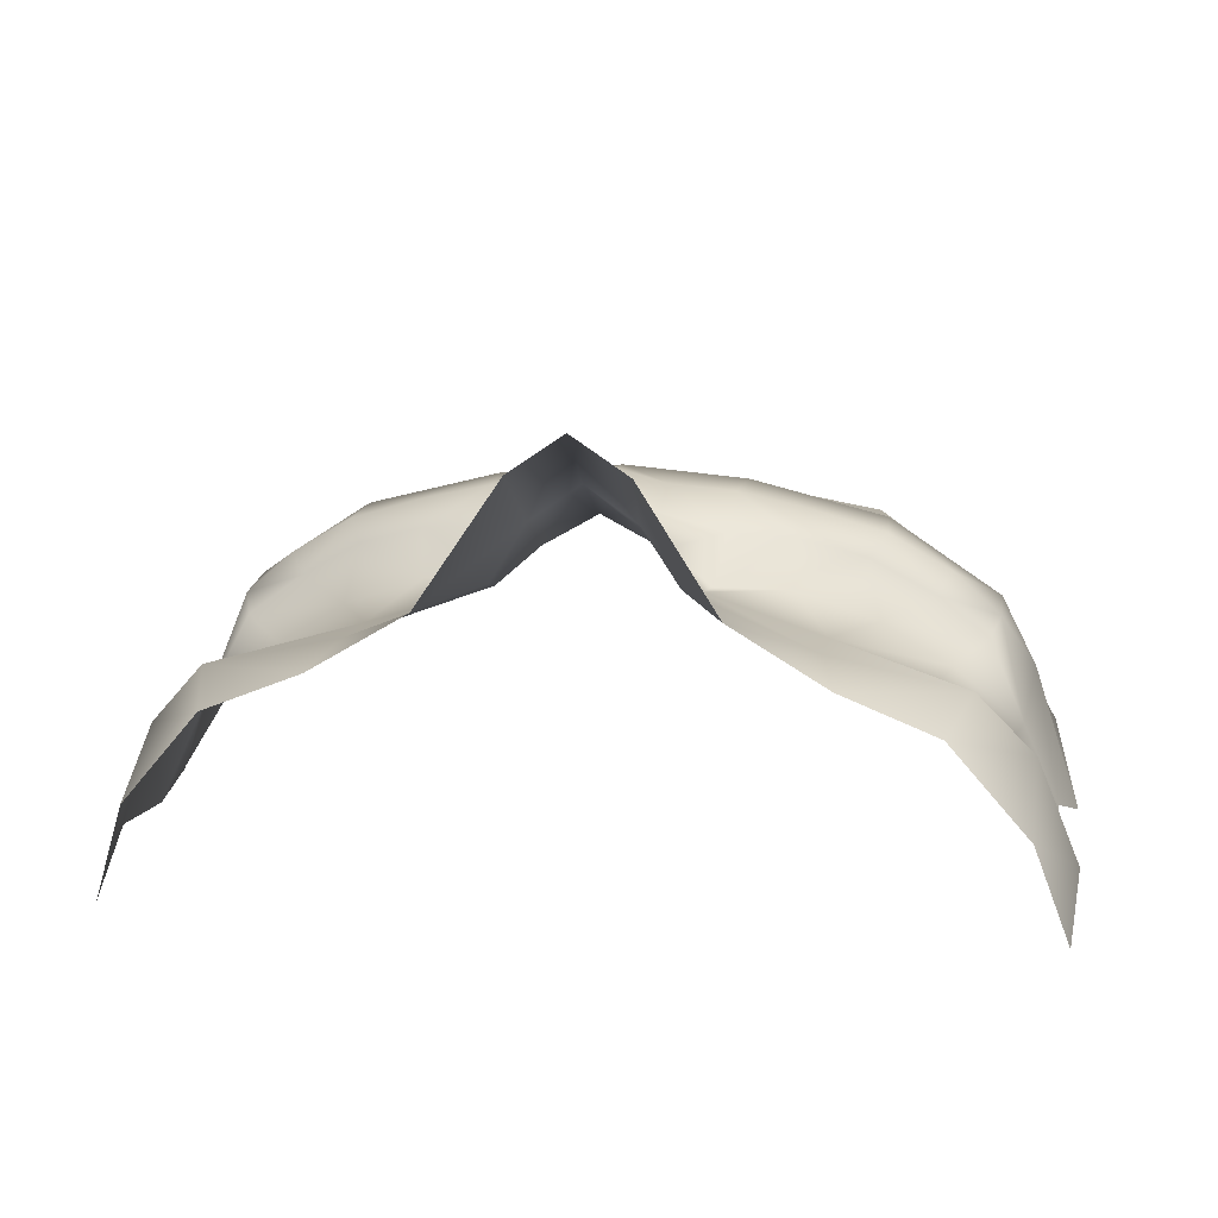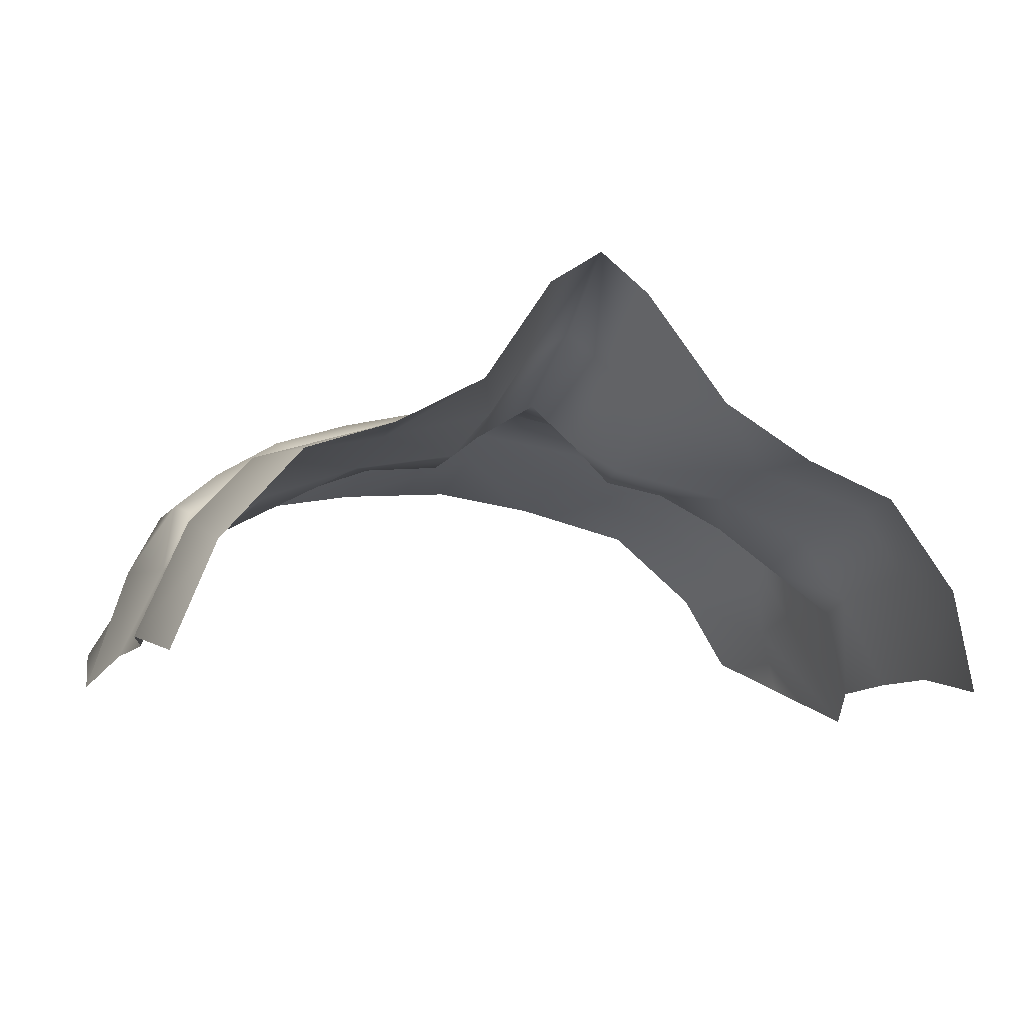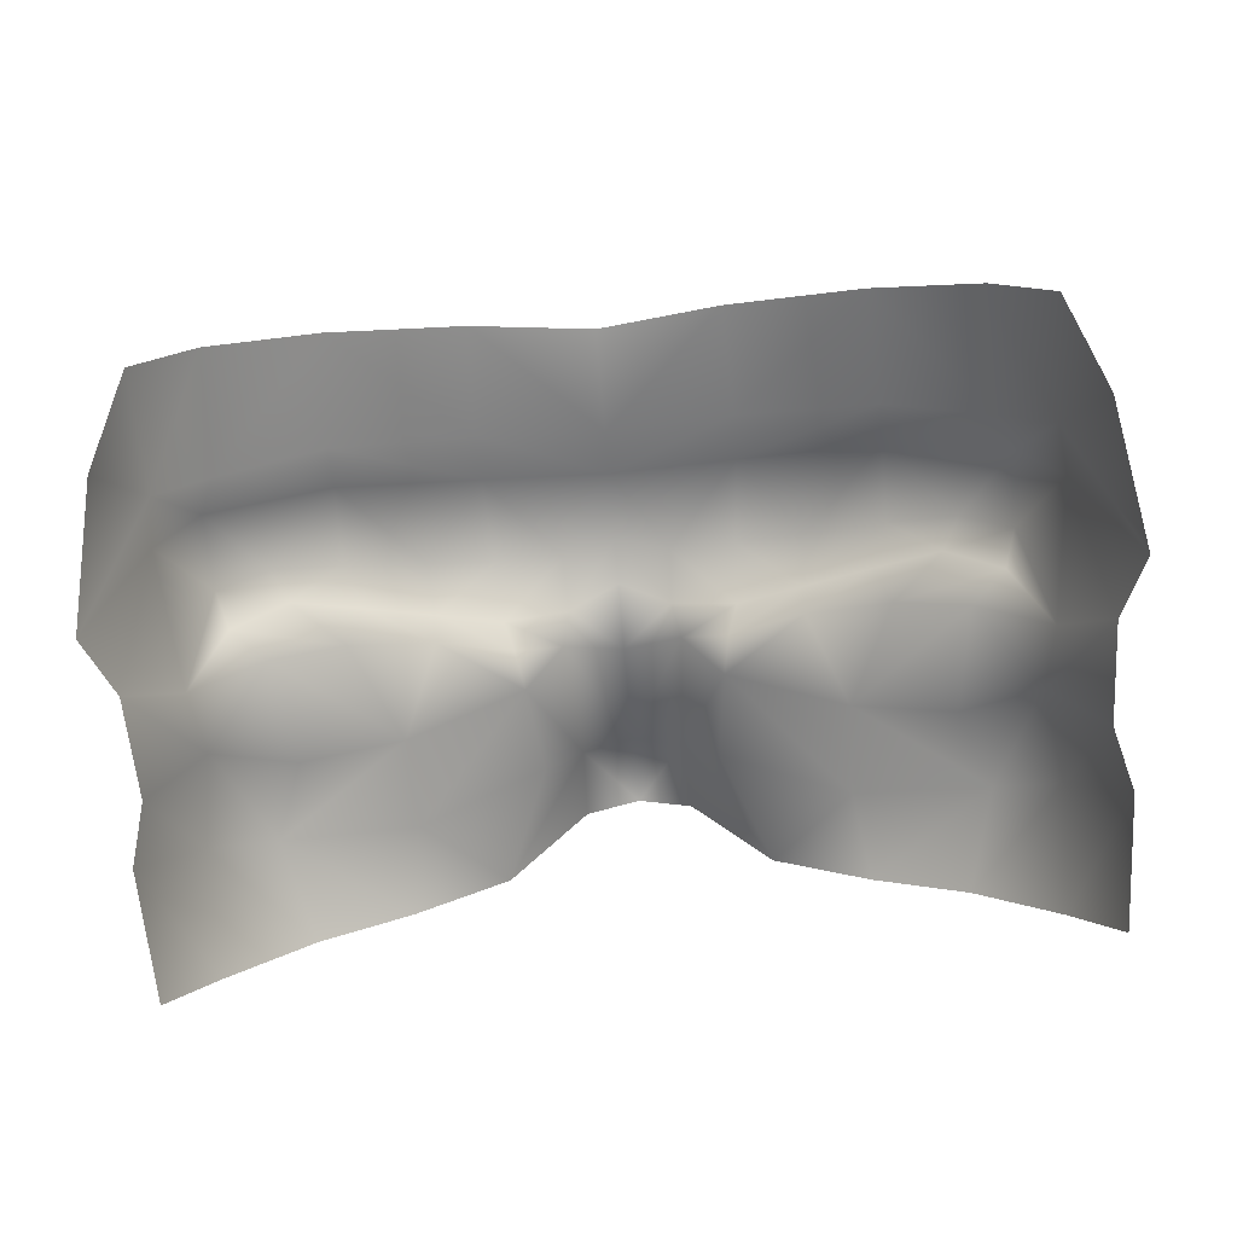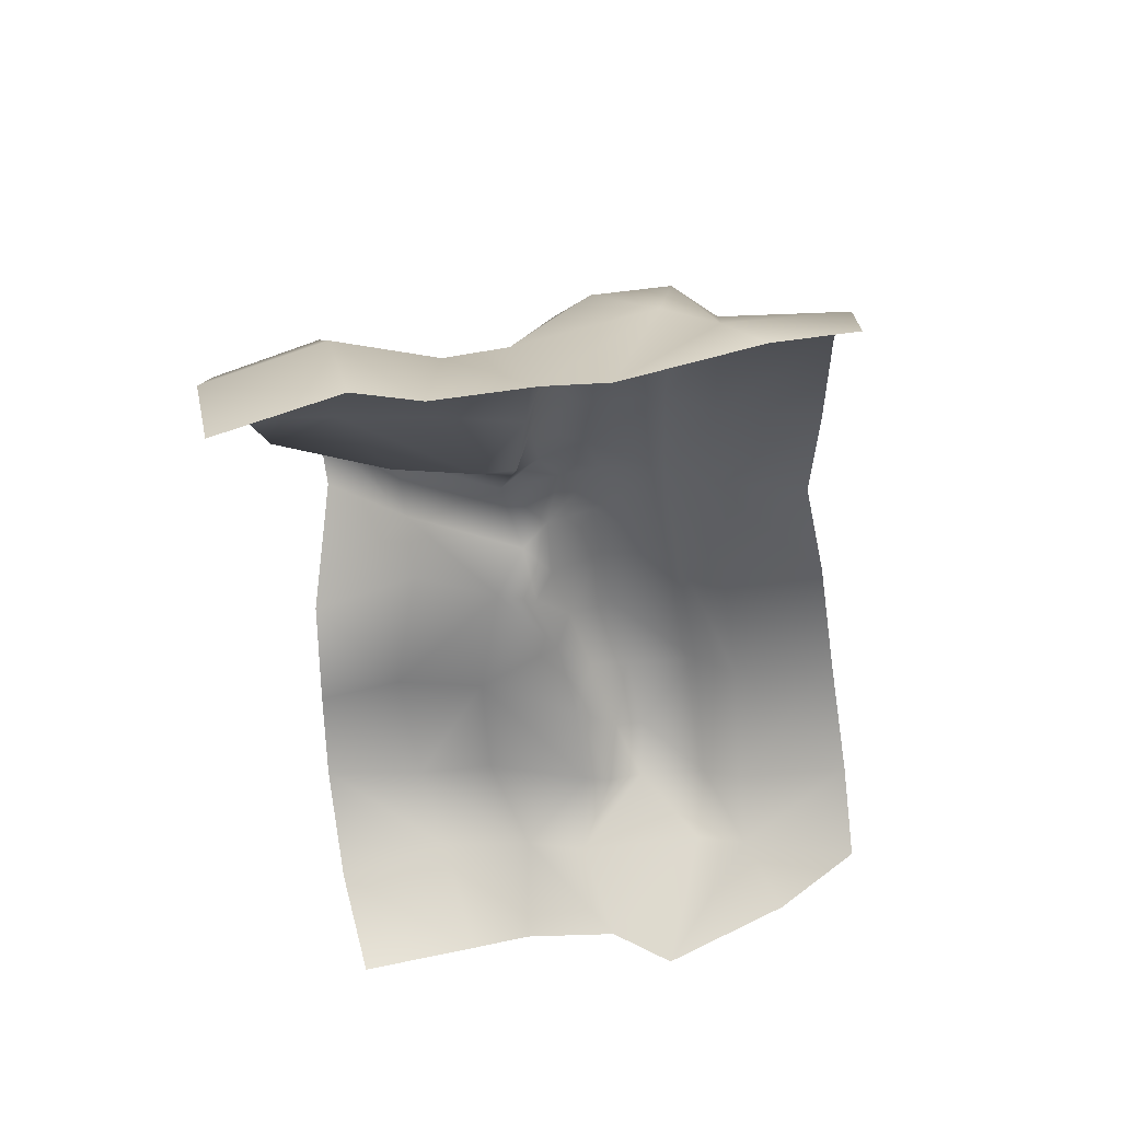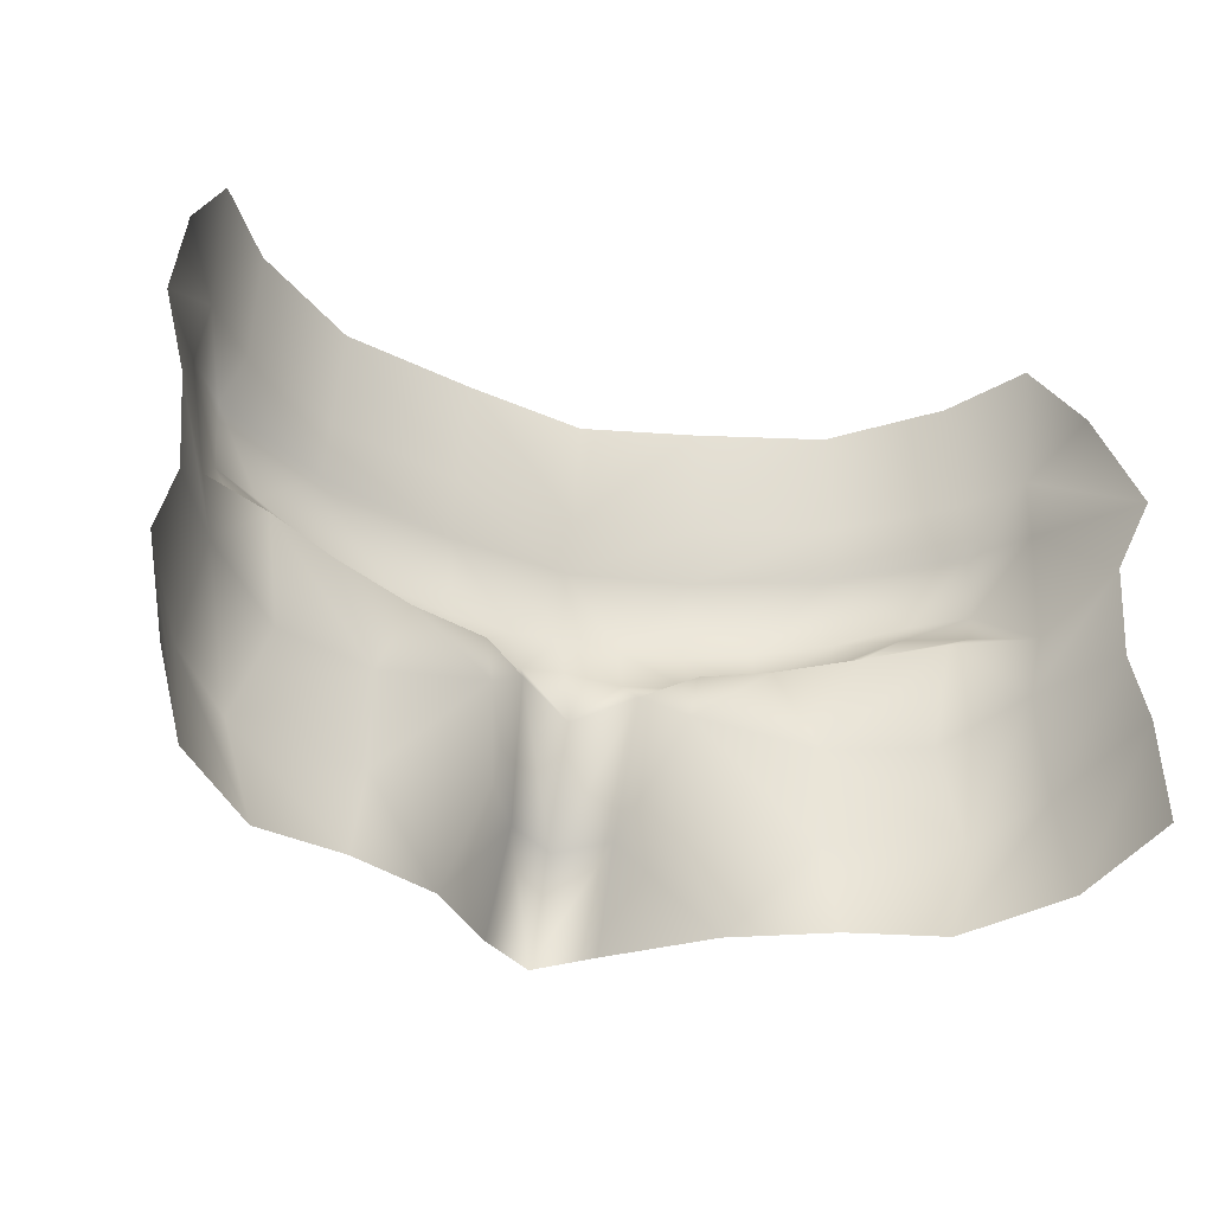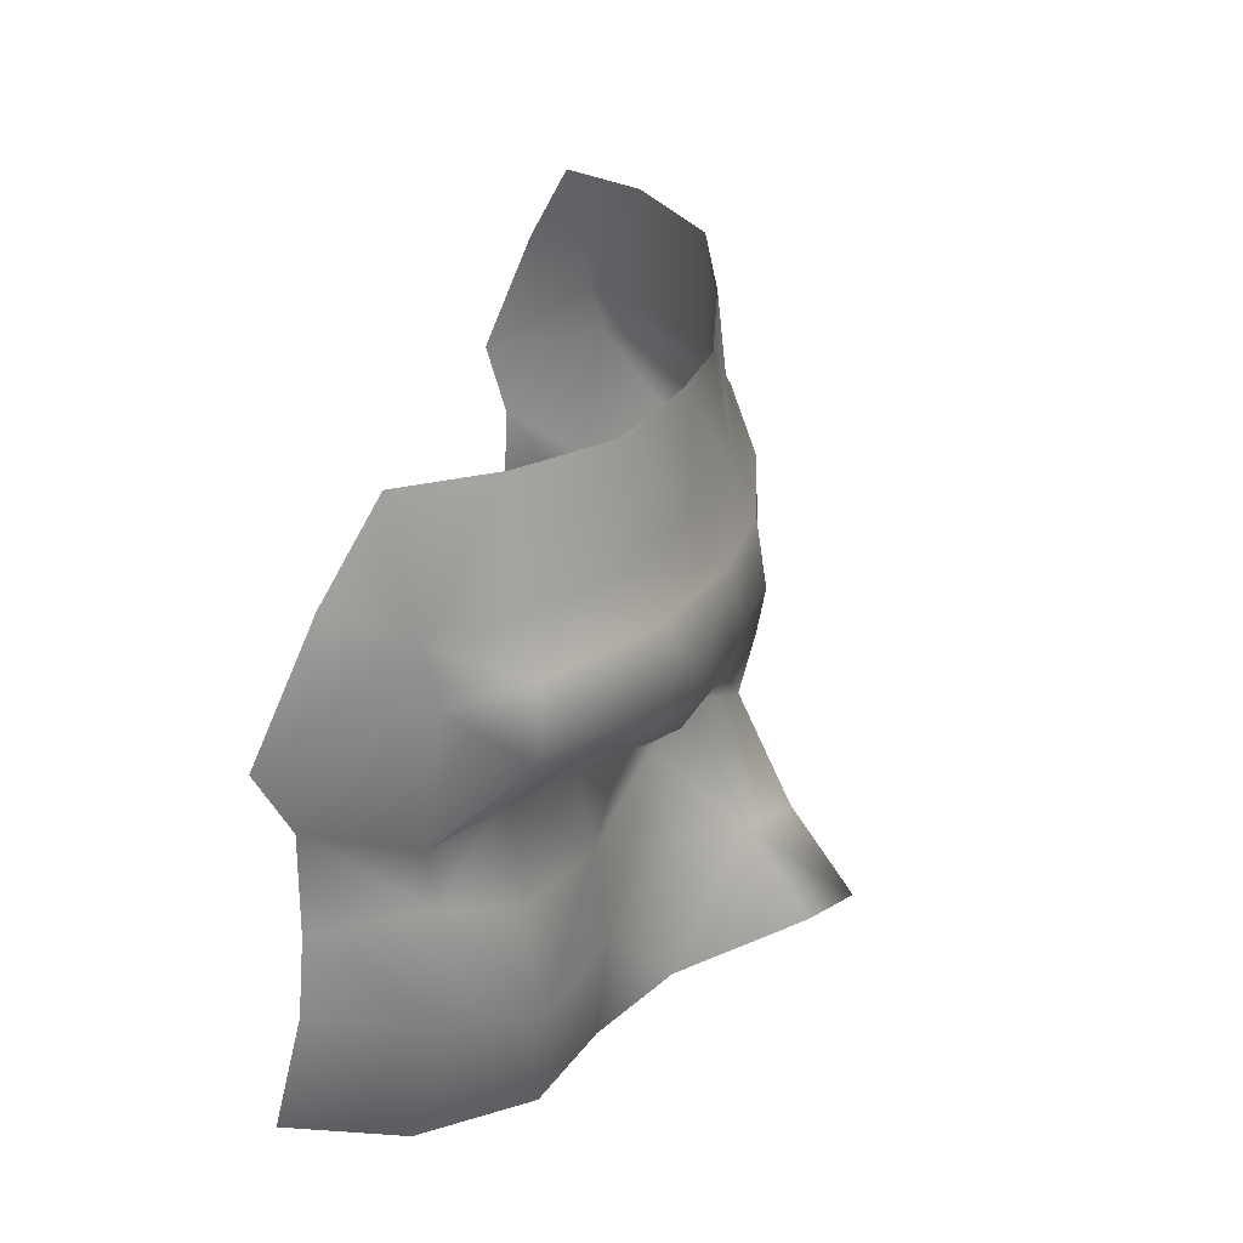
<metadata>
{"format":"obj","ext":"obj","renderer":"f3d","projection":"perspective","resolution":1024,"background":"white","views":[{"elev":14.5,"azim":7.4,"up":"+Z"},{"elev":-12.8,"azim":-20.0,"up":"+Z"},{"elev":-72.9,"azim":-175.3,"up":"+Z"},{"elev":-41.1,"azim":95.1,"up":"+Z"},{"elev":-33.0,"azim":160.6,"up":"+Y"},{"elev":26.5,"azim":-81.8,"up":"+Y"}]}
</metadata>
<code>
g facial_eye_geo
v 0.08968 1.409 0.09016
v 0.08691 1.385 0.08409
v 0.07954 1.379 0.1048
v 0.08087 1.403 0.1128
v 0.0862 1.422 0.09036
v 0.06398 1.377 0.1232
v 0.07745 1.423 0.11
v 0.08757 1.441 0.09083
v 0.06934 1.398 0.1257
v 0.0454 1.378 0.1305
v 0.04276 1.396 0.132
v 0.02667 1.379 0.1416
v 0.07989 1.435 0.1091
v 0.08314 1.462 0.113
v 0.09231 1.454 0.08573
v 0.08149 1.472 0.11
v 0.08871 1.48 0.09653
v 0.08167 1.497 0.1054
v 0.0713 1.496 0.1218
v 0.07222 1.472 0.1218
v 0.05098 1.495 0.137
v 0.07596 1.464 0.1267
v 0.07538 1.449 0.1264
v 0.06599 1.437 0.1193
v 0.07312 1.442 0.1236
v 0.06287 1.415 0.1219
v 0.04316 1.415 0.1299
v 0.0521 1.436 0.128
v 0.0625 1.444 0.1314
v 0.06602 1.45 0.1346
v 0.05293 1.464 0.1423
v 0.05302 1.448 0.1426
v 0.04957 1.44 0.1395
v 0.03575 1.433 0.1342
v 0.01951 1.422 0.1362
v 0.03614 1.436 0.1438
v 0.05256 1.473 0.1371
v 0.03742 1.445 0.1476
v 0.02511 1.471 0.1446
v 0.02408 1.493 0.1423
v 0.02509 1.461 0.1499
v -5.798e-18 1.46 0.1524
v 8.805e-19 1.469 0.148
v 2.043e-19 1.49 0.1443
v -0.02408 1.493 0.1423
v -0.02511 1.471 0.1446
v -0.05098 1.495 0.137
v 0.02389 1.444 0.1509
v 0.01067 1.443 0.1521
v 0.02304 1.433 0.1451
v 0.02086 1.43 0.1353
v 0.01162 1.428 0.1427
v 0.01025 1.433 0.1485
v -1.353e-17 1.446 0.1545
v -0.05256 1.473 0.1371
v -0.02509 1.461 0.1499
v -0.07222 1.472 0.1218
v -0.0713 1.496 0.1218
v -0.01067 1.443 0.1521
v -0.05293 1.464 0.1423
v -0.08149 1.472 0.11
v -0.08167 1.497 0.1054
v -0.08871 1.48 0.09653
v -0.09231 1.454 0.08573
v -0.07596 1.464 0.1267
v -0.08314 1.462 0.113
v -0.08757 1.441 0.09083
v -0.07538 1.449 0.1264
v -0.07989 1.435 0.1091
v -0.06602 1.45 0.1346
v -0.07745 1.423 0.11
v -0.0862 1.422 0.09036
v -0.08087 1.403 0.1128
v -0.08968 1.409 0.09016
v -0.07954 1.379 0.1048
v -0.08691 1.385 0.08409
v -0.06398 1.377 0.1232
v -0.06934 1.398 0.1257
v -0.0454 1.378 0.1305
v -0.04276 1.396 0.132
v -0.02667 1.379 0.1416
v -0.0625 1.444 0.1314
v -0.07312 1.442 0.1236
v -0.06599 1.437 0.1193
v -0.06287 1.415 0.1219
v -0.04316 1.415 0.1299
v -0.0521 1.436 0.128
v -0.05302 1.448 0.1426
v -0.04957 1.44 0.1395
v -0.03575 1.433 0.1342
v -0.01951 1.422 0.1362
v -0.03742 1.445 0.1476
v -0.03614 1.436 0.1438
v -0.02389 1.444 0.1509
v -0.02086 1.43 0.1353
v -0.02304 1.433 0.1451
v -0.01025 1.433 0.1485
v -0.01162 1.428 0.1427
v -4.856e-18 1.437 0.153
v 9.252e-18 1.424 0.15
v -1.643e-17 1.401 0.1602
v -0.01006 1.402 0.153
v 0.01006 1.402 0.153
v -0.01737 1.403 0.1411
v -0.011 1.383 0.1649
v -3.826e-17 1.382 0.1726
v 0.011 1.383 0.1649
v 0.01737 1.403 0.1411
g facial_eye_geo_0
f 3 2 1
f 4 3 1
f 4 1 5
f 3 4 6
f 7 4 5
f 5 8 7
f 4 9 6
f 9 4 7
f 6 9 10
f 9 11 10
f 10 11 12
f 8 13 7
f 8 14 13
f 15 14 8
f 15 16 14
f 15 17 16
f 17 18 16
f 16 18 19
f 20 16 19
f 20 19 21
f 14 16 22
f 16 20 22
f 13 14 23
f 23 14 22
f 7 13 24
f 23 25 13
f 25 24 13
f 24 26 7
f 26 9 7
f 9 26 27
f 26 24 27
f 9 27 11
f 28 24 25
f 24 28 27
f 29 25 23
f 25 29 28
f 30 23 22
f 30 29 23
f 31 22 20
f 30 22 31
f 30 32 29
f 30 31 32
f 28 29 33
f 32 33 29
f 28 34 27
f 28 33 34
f 11 27 35
f 35 27 34
f 36 33 32
f 34 33 36
f 37 31 20
f 37 20 21
f 38 32 31
f 38 36 32
f 39 37 21
f 40 39 21
f 41 31 37
f 41 38 31
f 39 41 37
f 41 39 42
f 39 40 43
f 39 43 42
f 40 44 43
f 44 45 43
f 45 46 43
f 43 46 42
f 46 45 47
f 41 48 38
f 38 48 36
f 49 48 41
f 49 41 42
f 48 50 36
f 48 49 50
f 36 50 51
f 51 34 36
f 51 35 34
f 52 51 50
f 35 51 52
f 49 53 50
f 52 50 53
f 49 42 54
f 49 54 53
f 55 46 47
f 46 56 42
f 56 46 55
f 57 55 47
f 58 57 47
f 42 59 54
f 56 59 42
f 60 55 57
f 60 56 55
f 61 57 58
f 62 61 58
f 62 63 61
f 63 64 61
f 57 61 65
f 65 60 57
f 61 64 66
f 61 66 65
f 66 64 67
f 66 68 65
f 66 67 69
f 66 69 68
f 65 70 60
f 68 70 65
f 69 67 71
f 67 72 71
f 73 71 72
f 74 73 72
f 75 73 74
f 76 75 74
f 73 75 77
f 78 73 77
f 73 78 71
f 78 77 79
f 80 78 79
f 80 79 81
f 82 70 68
f 83 68 69
f 83 82 68
f 69 71 84
f 84 83 69
f 78 85 71
f 85 84 71
f 85 78 86
f 84 85 86
f 86 78 80
f 84 87 83
f 82 83 87
f 87 84 86
f 88 70 82
f 60 70 88
f 82 87 89
f 89 88 82
f 90 87 86
f 89 87 90
f 86 80 91
f 86 91 90
f 88 92 60
f 92 56 60
f 89 93 88
f 89 90 93
f 93 92 88
f 94 56 92
f 94 92 93
f 94 59 56
f 90 95 93
f 91 95 90
f 96 94 93
f 59 94 96
f 96 93 95
f 97 59 96
f 54 59 97
f 95 98 96
f 95 91 98
f 96 98 97
f 99 54 97
f 54 99 53
f 97 100 99
f 53 99 100
f 97 98 100
f 53 100 52
f 100 98 101
f 100 101 52
f 102 98 91
f 98 102 101
f 101 103 52
f 52 103 35
f 104 102 91
f 80 104 91
f 104 80 81
f 81 102 104
f 105 102 81
f 102 105 106
f 101 102 106
f 103 101 106
f 107 103 106
f 103 107 12
f 103 108 35
f 108 103 12
f 108 11 35
f 11 108 12

</code>
